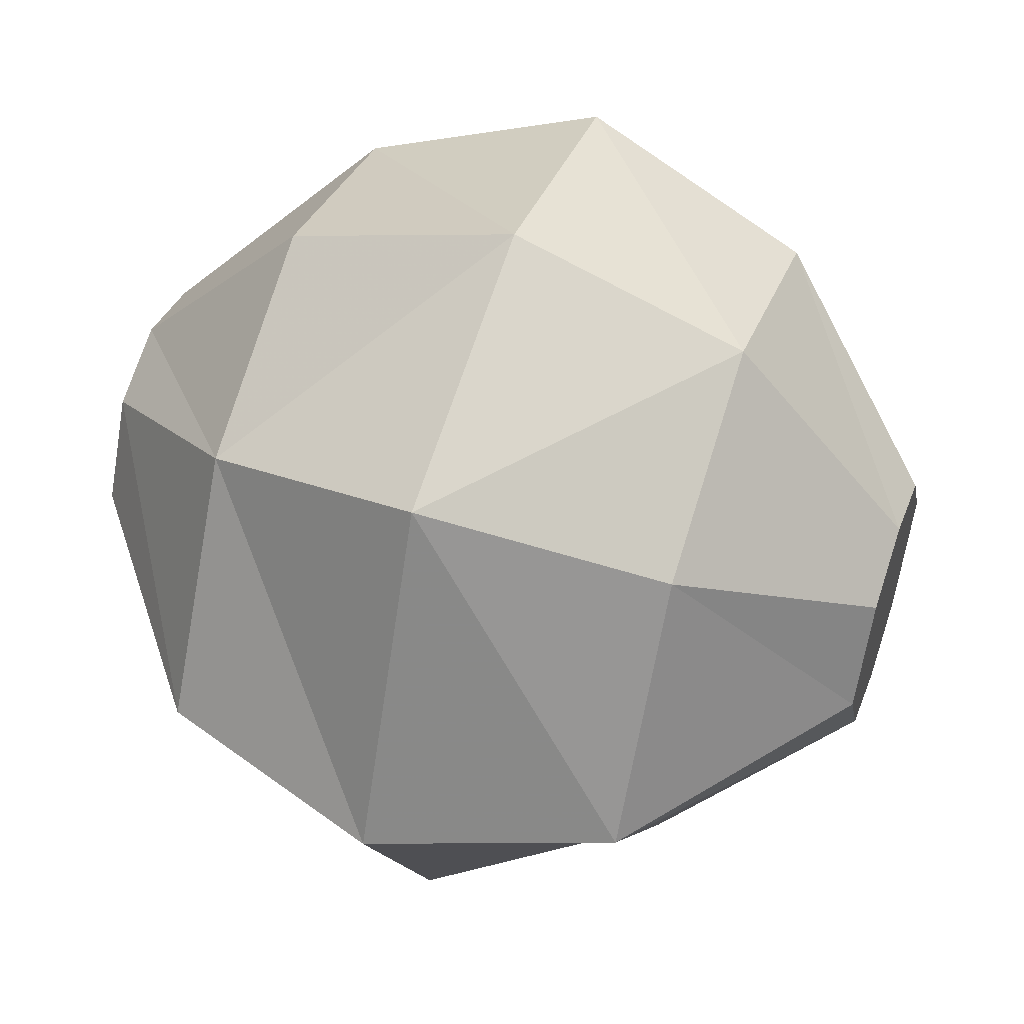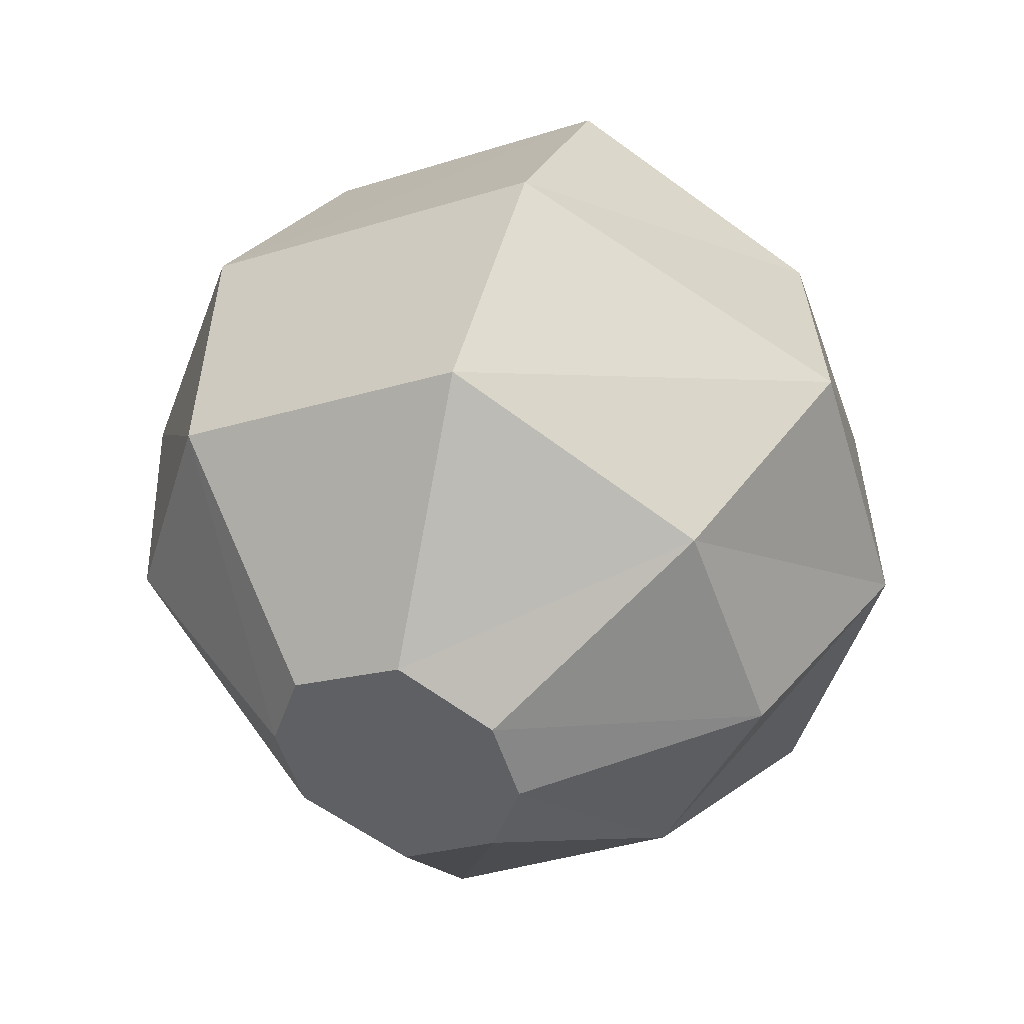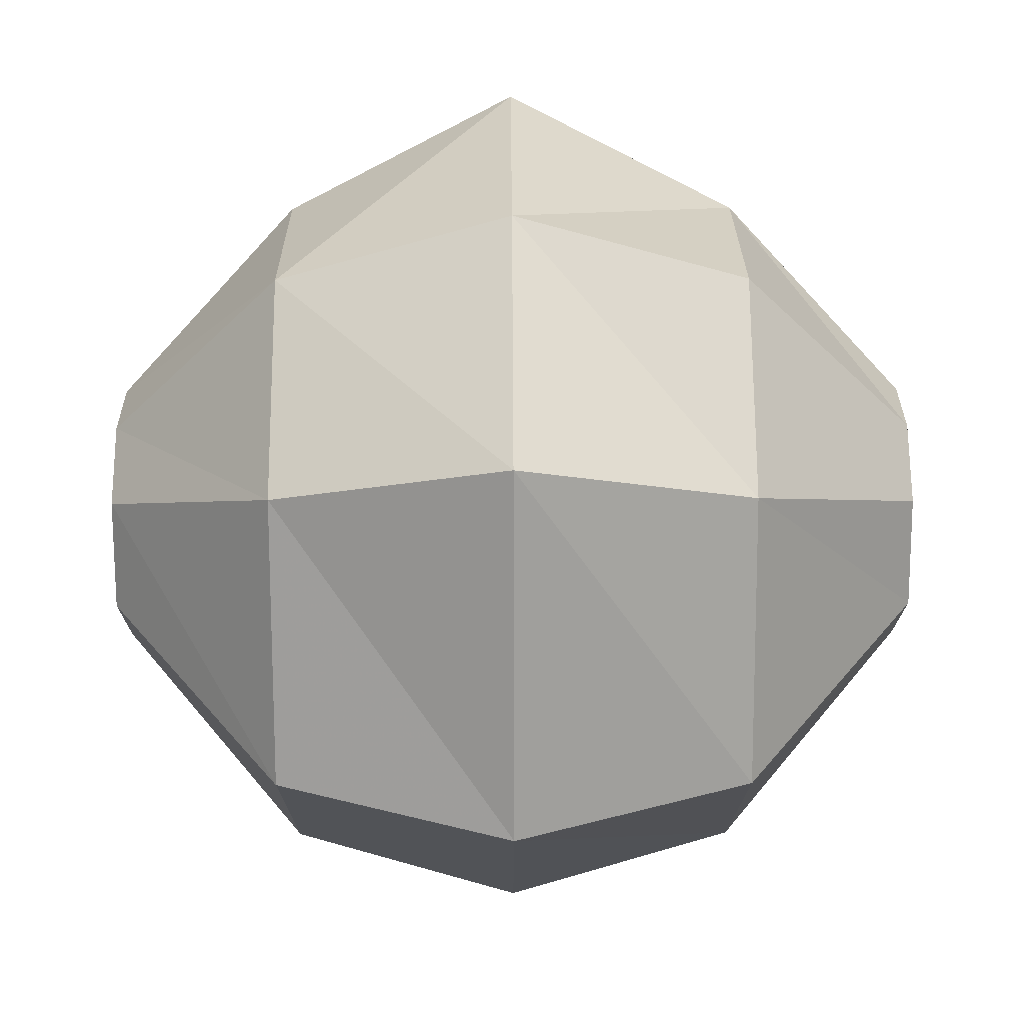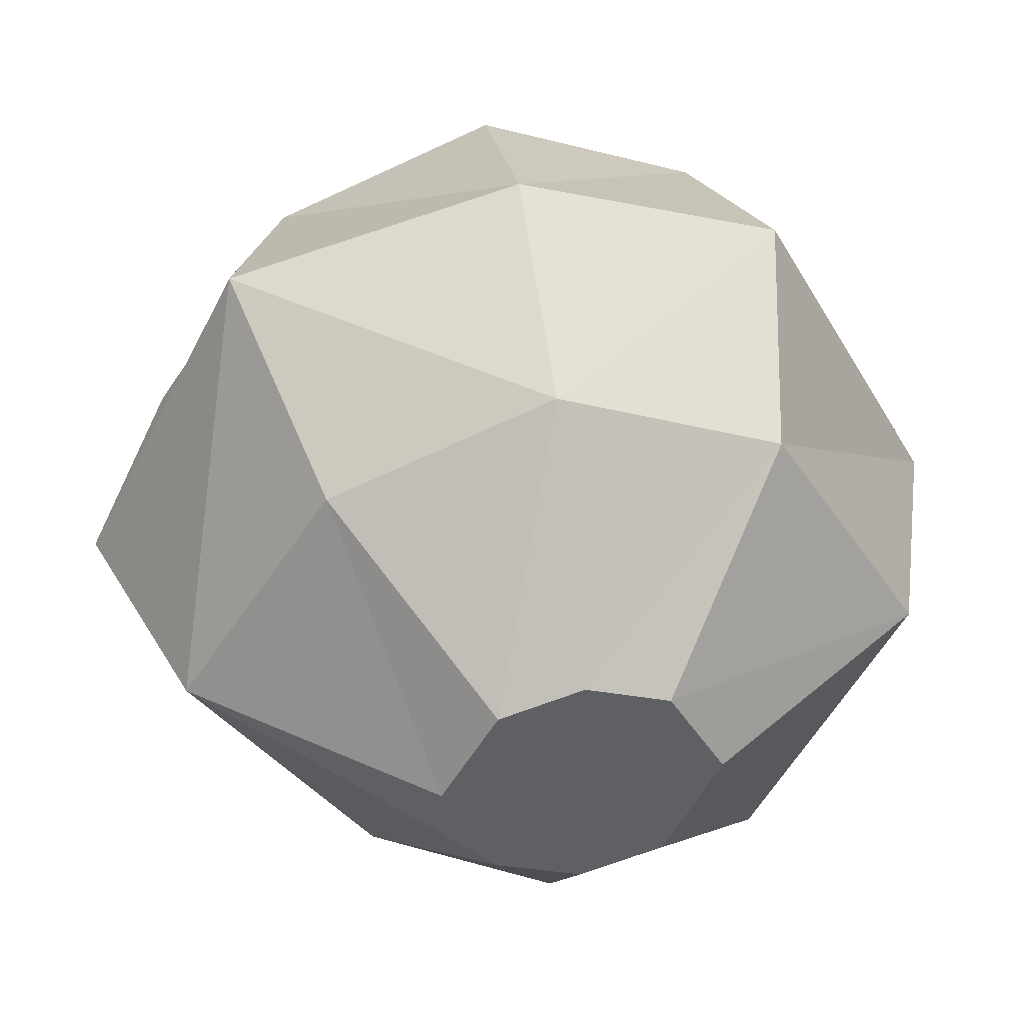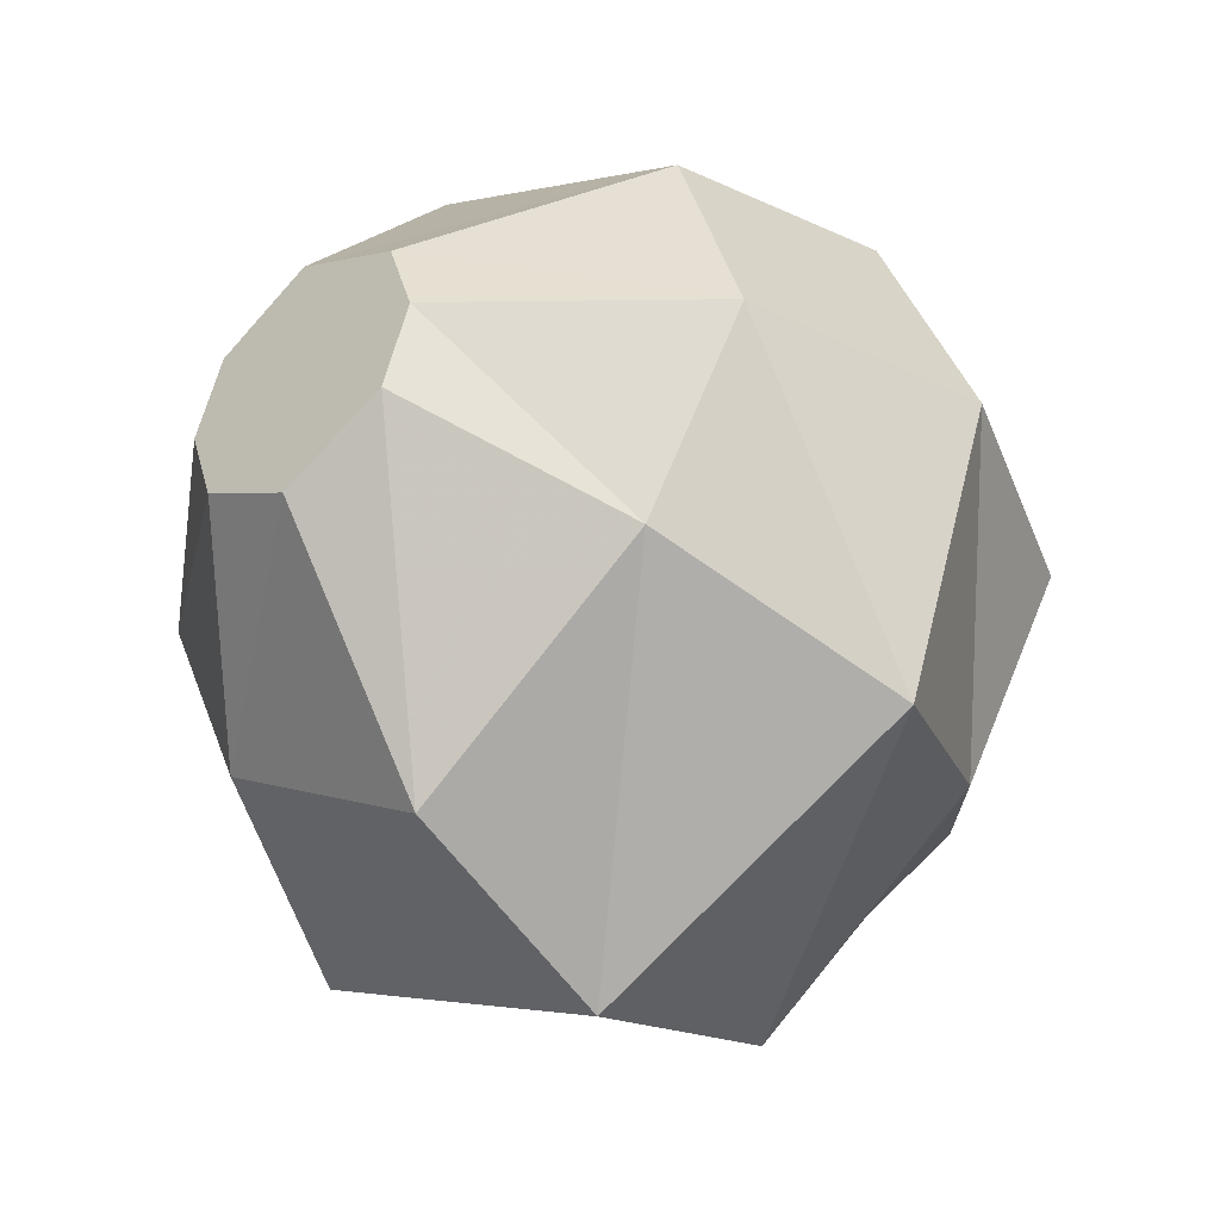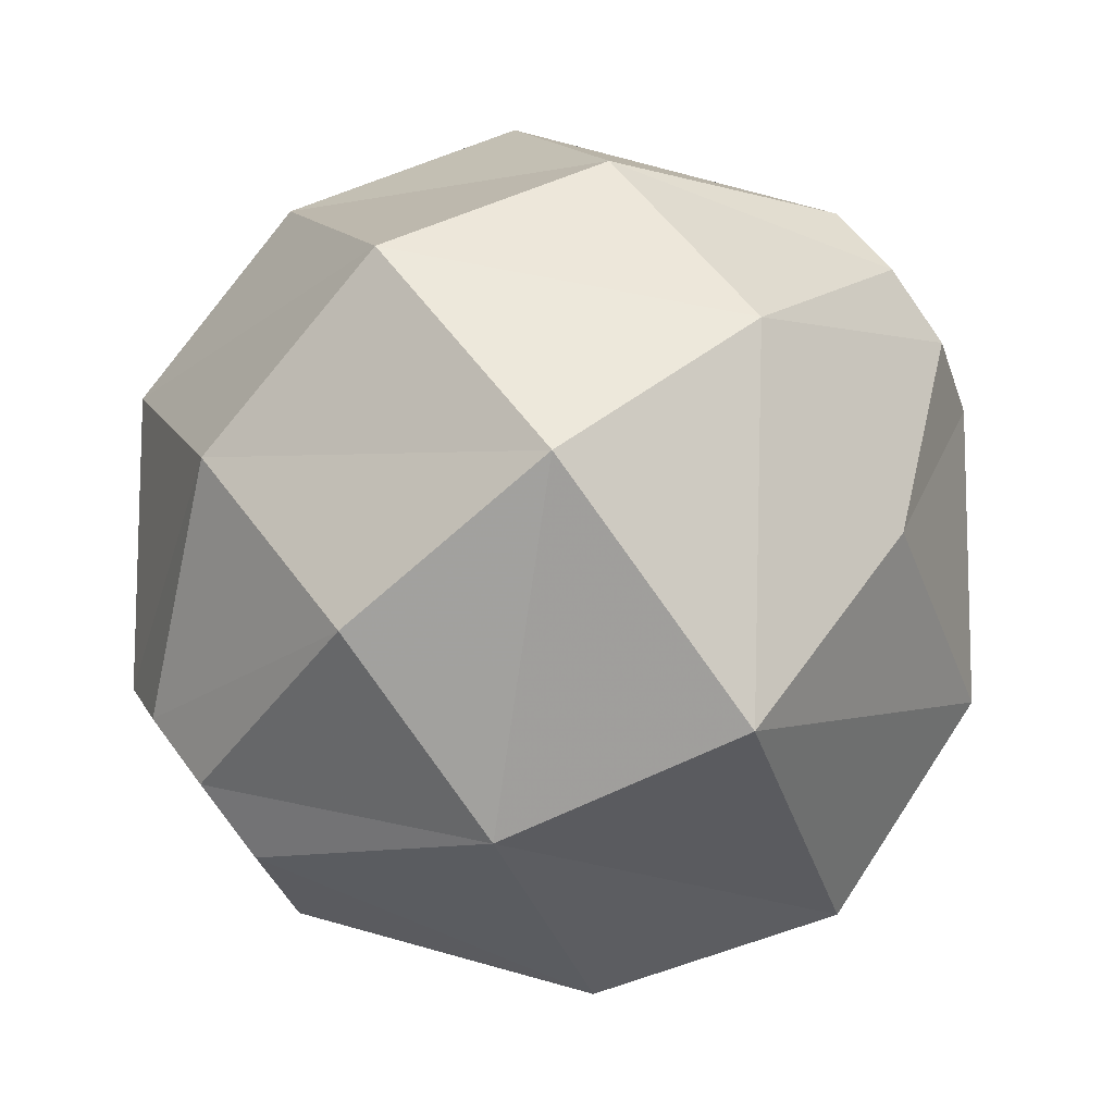
<metadata>
{"format":"obj","ext":"obj","renderer":"f3d","projection":"perspective","resolution":1024,"background":"white","views":[{"elev":52.3,"azim":19.1,"up":"+Z"},{"elev":41.2,"azim":-72.5,"up":"+Y"},{"elev":47.0,"azim":179.7,"up":"+Z"},{"elev":41.4,"azim":81.4,"up":"+Z"},{"elev":-40.2,"azim":129.9,"up":"+Y"},{"elev":78.4,"azim":-37.3,"up":"+Z"}]}
</metadata>
<code>
o spotanim/53
v -30 6 -5
v -30 10 3
v -17 27 3
v -17 16 -18
v -30 0 -7
v -30 0 3
v -30 6 10
v -17 16 21
v 0 19 27
v 0 32 3
v 0 19 -22
v 0 0 -29
v -17 0 -23
v -30 -6 -5
v -30 -10 3
v -30 -6 10
v -30 0 12
v -17 0 27
v 0 0 33
v 17 0 27
v 17 16 21
v 17 27 3
v 17 16 -18
v 17 0 -23
v 0 -21 -22
v -17 -14 -15
v -17 -27 3
v -17 -16 20
v 0 -21 27
v 17 -16 20
v 30 -6 10
v 30 0 12
v 30 6 10
v 30 10 3
v 30 6 -5
v 30 0 -7
v 17 -14 -15
v 0 -33 3
v 17 -27 3
v 30 -10 3
v 30 0 3
v 30 -6 -5
f 1 2 3
f 1 3 4
f 1 4 5
f 1 5 6
f 1 6 2
f 2 6 7
f 2 7 8
f 2 8 3
f 3 8 9
f 3 9 10
f 3 10 4
f 4 10 11
f 4 11 12
f 4 12 13
f 4 13 5
f 5 13 14
f 5 14 6
f 6 14 15
f 6 15 16
f 6 16 17
f 6 17 7
f 7 17 18
f 7 18 8
f 8 18 19
f 8 19 9
f 9 19 20
f 9 20 21
f 9 21 10
f 10 21 22
f 10 22 11
f 11 22 23
f 11 23 24
f 11 24 12
f 12 24 25
f 12 25 26
f 12 26 13
f 13 26 14
f 14 26 15
f 15 26 27
f 15 27 16
f 16 27 28
f 16 28 17
f 17 28 18
f 18 28 19
f 19 28 29
f 19 29 20
f 20 29 30
f 20 30 31
f 20 31 32
f 20 32 21
f 21 32 33
f 21 33 22
f 22 33 34
f 22 34 23
f 23 34 35
f 23 35 24
f 24 35 36
f 24 36 37
f 24 37 25
f 25 37 38
f 25 38 27
f 25 27 26
f 38 29 28
f 38 28 27
f 30 39 40
f 30 40 31
f 31 40 41
f 31 41 32
f 32 41 33
f 33 41 34
f 34 41 35
f 35 41 36
f 36 41 42
f 36 42 37
f 37 42 39
f 37 39 38
f 38 39 29
f 29 39 30
f 39 42 40
f 40 42 41

</code>
